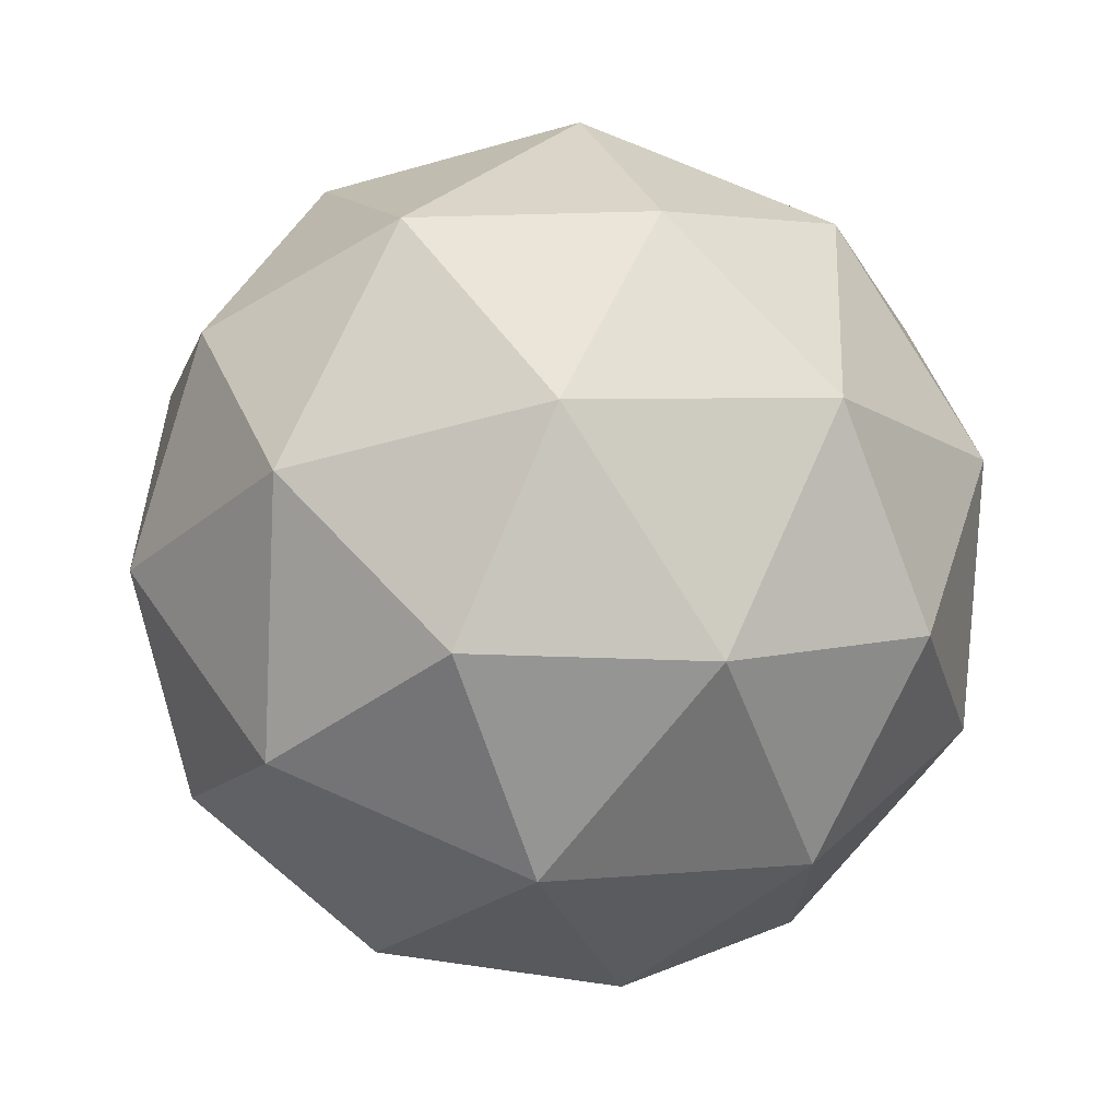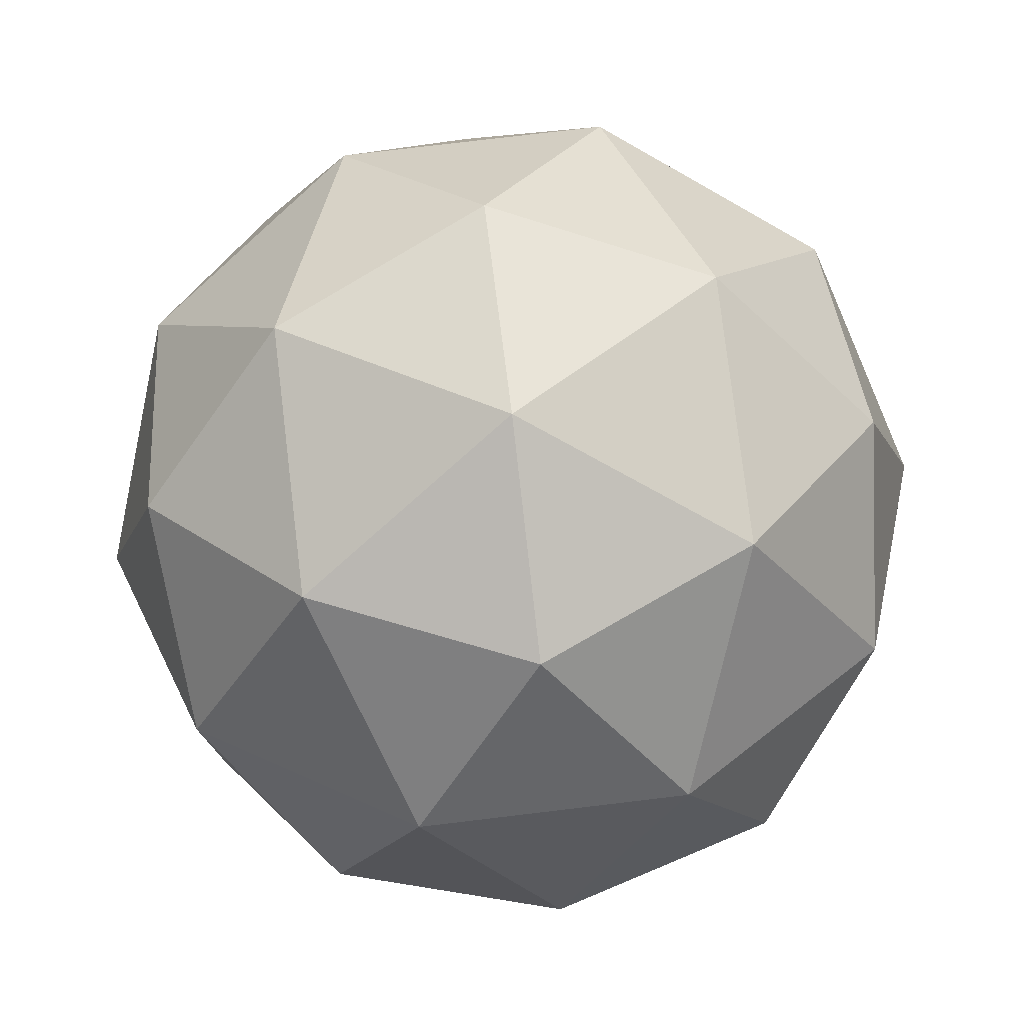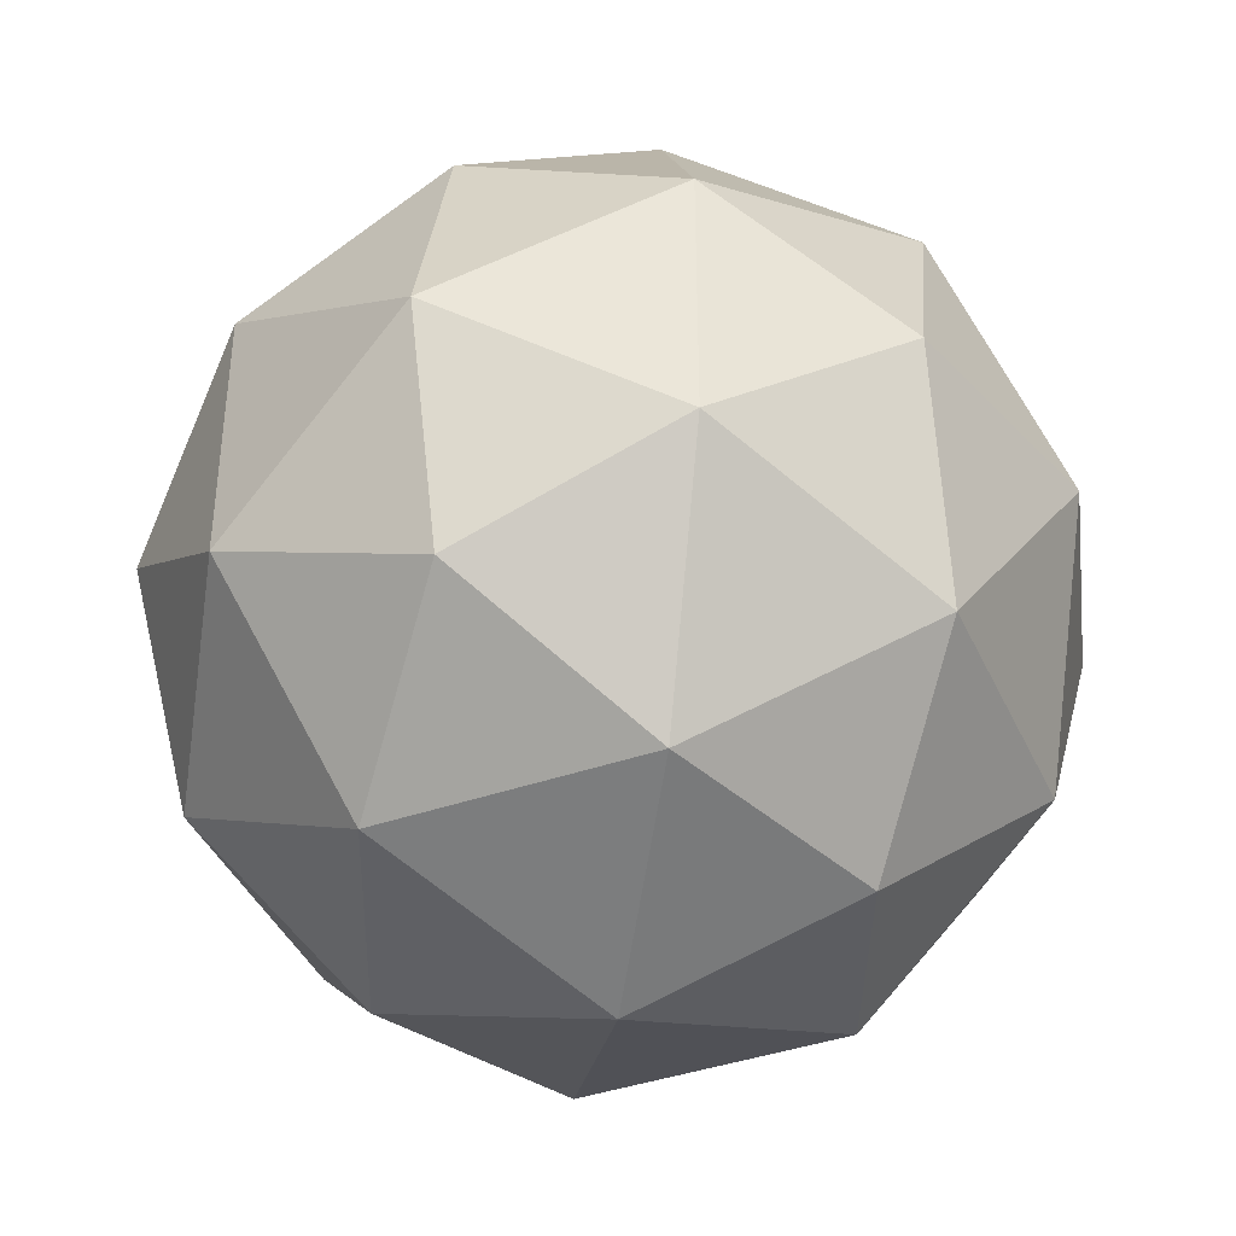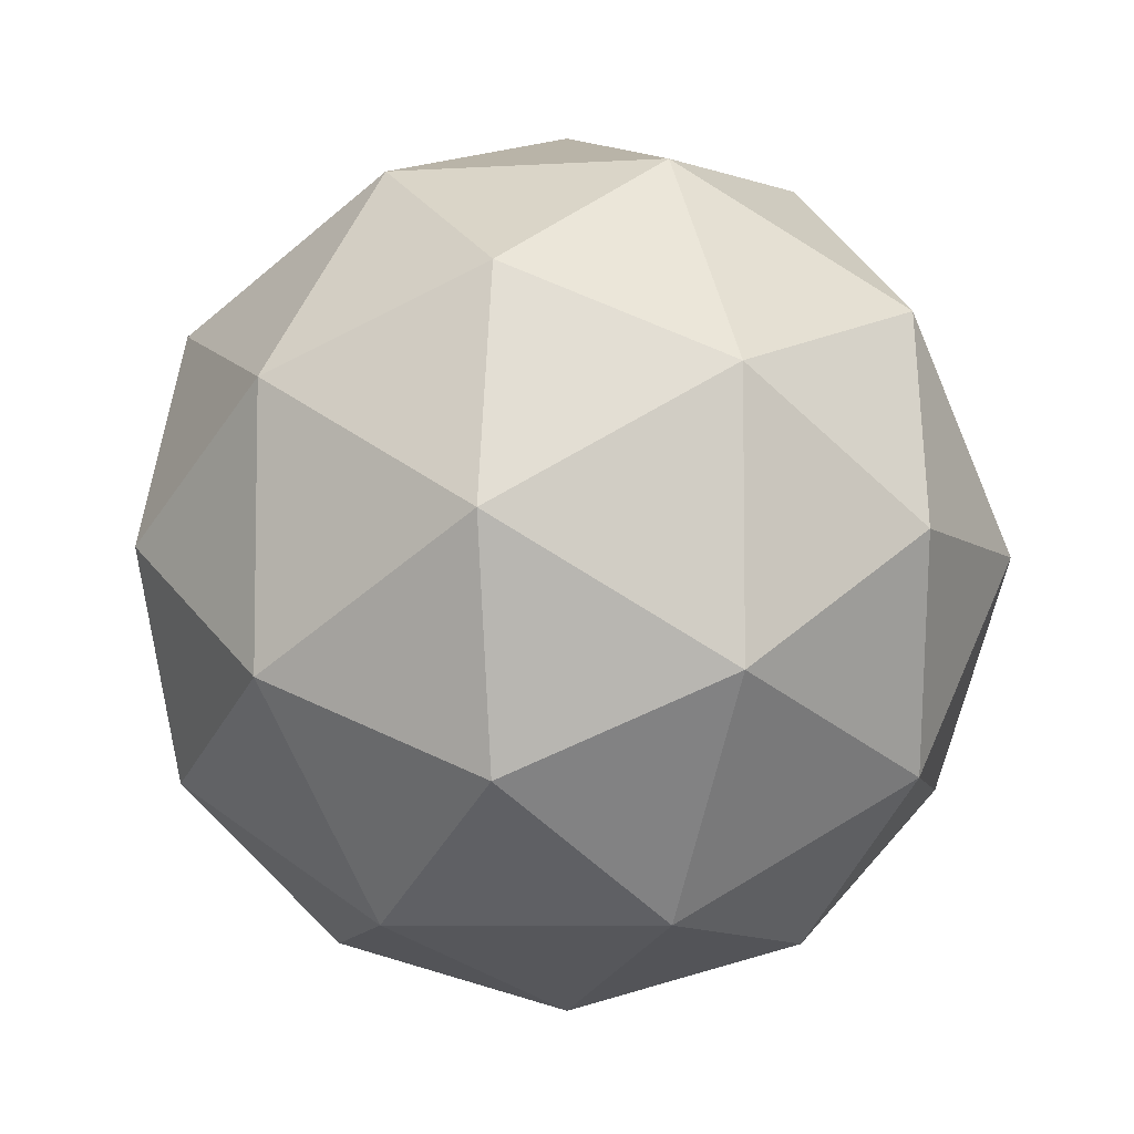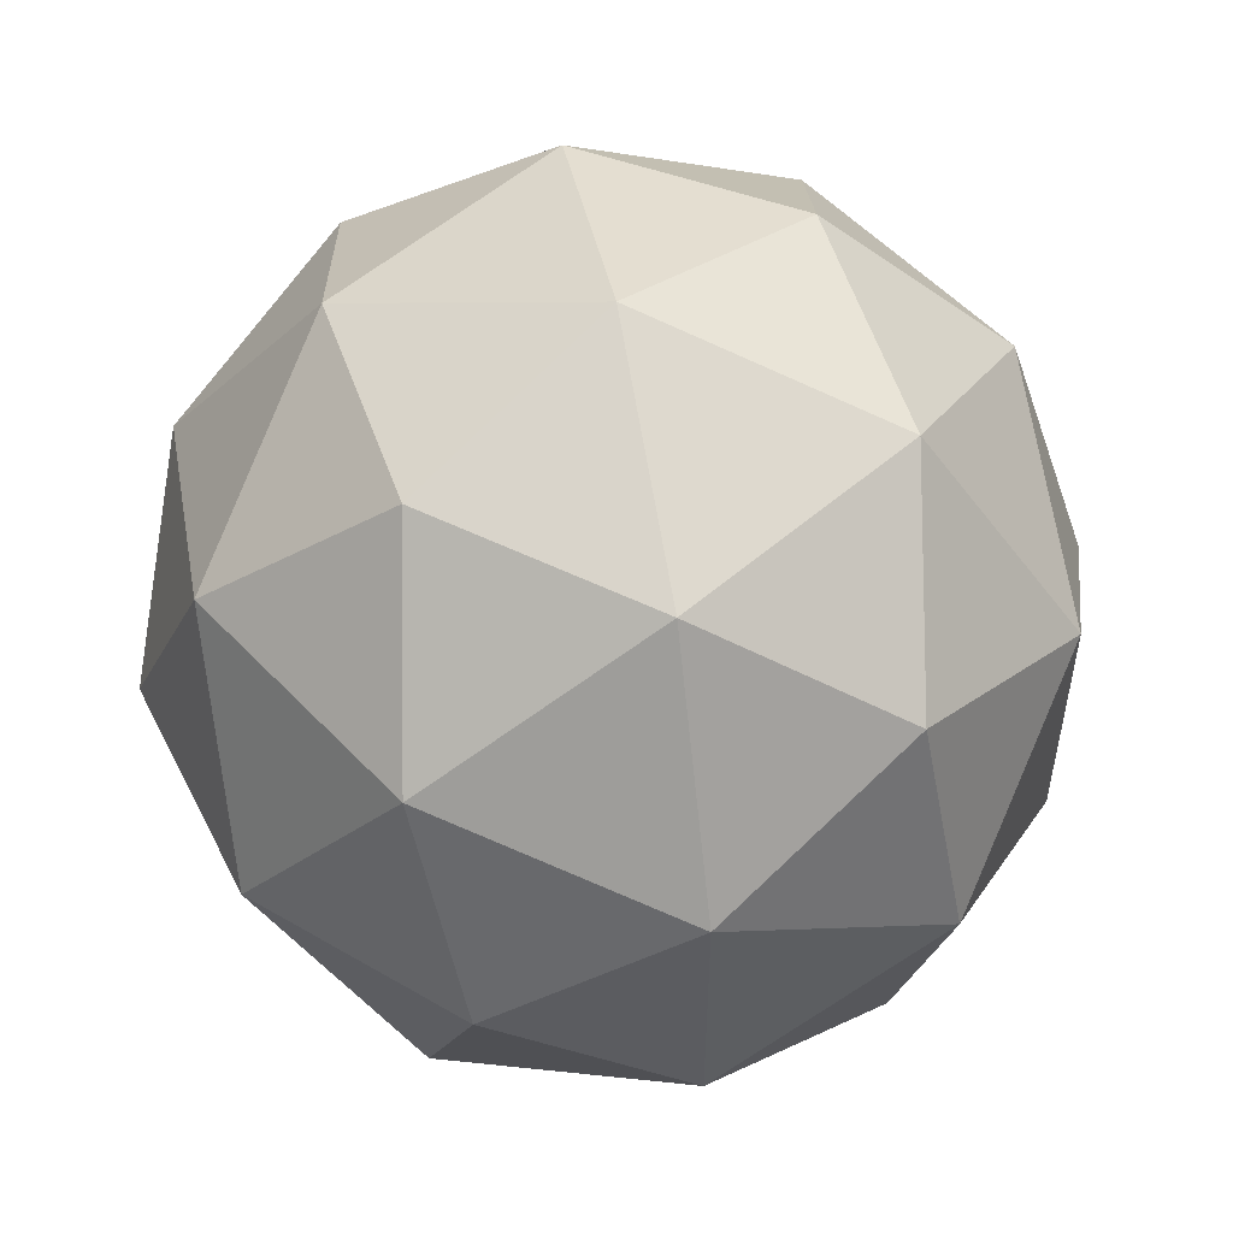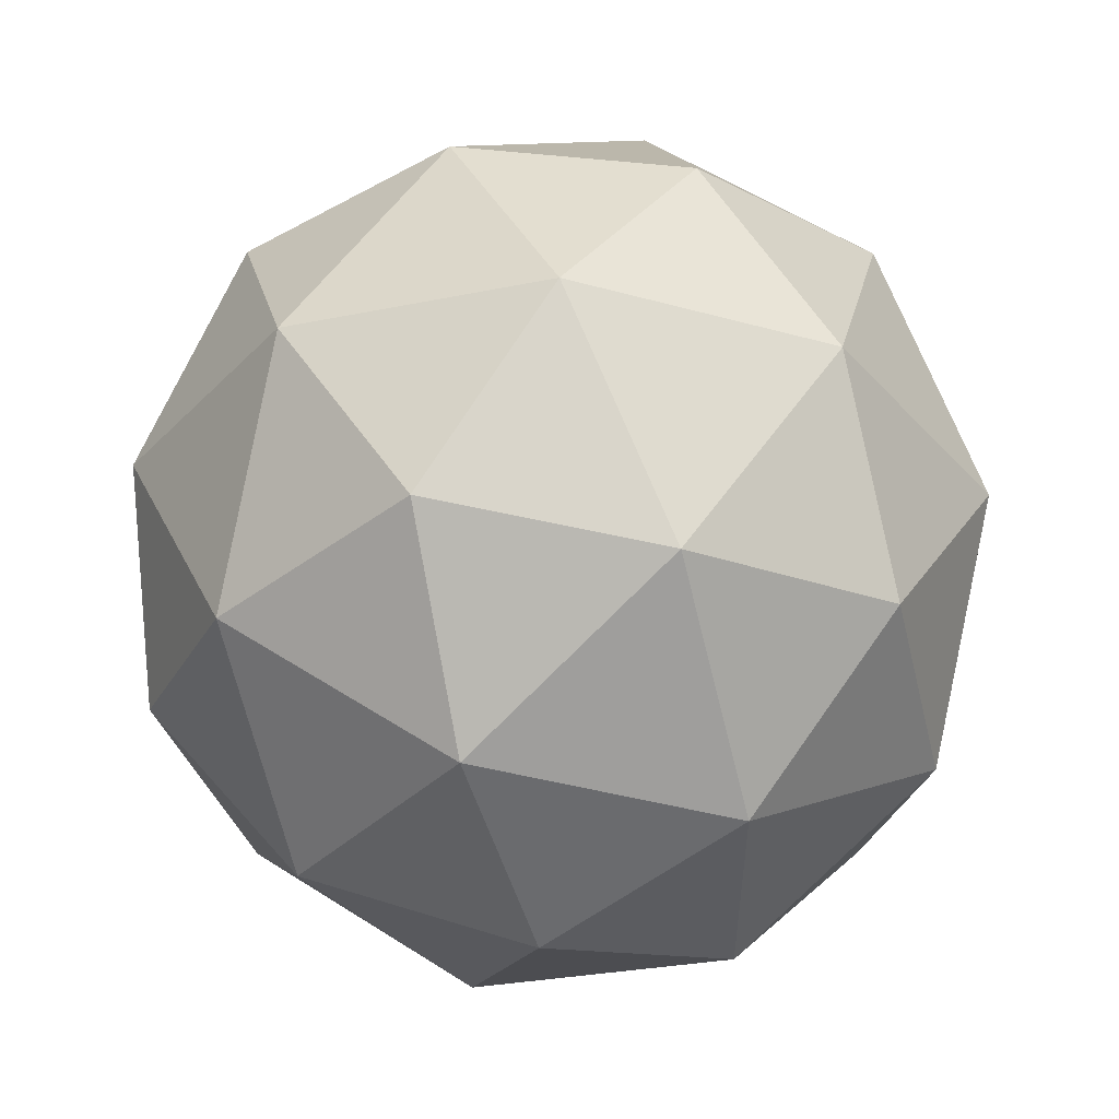
<metadata>
{"format":"obj","ext":"obj","renderer":"f3d","projection":"perspective","resolution":1024,"background":"white","views":[{"elev":71.5,"azim":-66.1,"up":"+Y"},{"elev":77.8,"azim":-6.8,"up":"+Z"},{"elev":-40.8,"azim":-157.2,"up":"+Y"},{"elev":-6.8,"azim":-169.9,"up":"+Y"},{"elev":54.6,"azim":-42.3,"up":"+Y"},{"elev":55.2,"azim":-145.8,"up":"+Z"}]}
</metadata>
<code>
g pb_Mesh52790
v 5.257 18.51 0
v 8.09 15 3.09
v 3.09 18.09 5
v 8.09 15 3.09
v 8.507 10 5.257
v 5 13.09 8.09
v 8.09 15 3.09
v 5 13.09 8.09
v 3.09 18.09 5
v 3.09 18.09 5
v 5 13.09 8.09
v 0 15.26 8.507
v 5.257 18.51 0
v 3.09 18.09 5
v 0 20 0
v 3.09 18.09 5
v 0 15.26 8.507
v -3.09 18.09 5
v 3.09 18.09 5
v -3.09 18.09 5
v 0 20 0
v 0 20 0
v -3.09 18.09 5
v -5.257 18.51 0
v 5.257 18.51 0
v 0 20 0
v 3.09 18.09 -5
v 0 20 0
v -5.257 18.51 0
v -3.09 18.09 -5
v 0 20 0
v -3.09 18.09 -5
v 3.09 18.09 -5
v 3.09 18.09 -5
v -3.09 18.09 -5
v 0 15.26 -8.507
v 5.257 18.51 0
v 3.09 18.09 -5
v 8.09 15 -3.09
v 3.09 18.09 -5
v 0 15.26 -8.507
v 5 13.09 -8.09
v 3.09 18.09 -5
v 5 13.09 -8.09
v 8.09 15 -3.09
v 8.09 15 -3.09
v 5 13.09 -8.09
v 8.507 10 -5.257
v 5.257 18.51 0
v 8.09 15 -3.09
v 8.09 15 3.09
v 8.09 15 -3.09
v 8.507 10 -5.257
v 10 10 0
v 8.09 15 -3.09
v 10 10 0
v 8.09 15 3.09
v 8.09 15 3.09
v 10 10 0
v 8.507 10 5.257
v -5.257 18.51 0
v -3.09 18.09 5
v -8.09 15 3.09
v -3.09 18.09 5
v 0 15.26 8.507
v -5 13.09 8.09
v -3.09 18.09 5
v -5 13.09 8.09
v -8.09 15 3.09
v -8.09 15 3.09
v -5 13.09 8.09
v -8.507 10 5.257
v 0 15.26 8.507
v 5 13.09 8.09
v 0 10 10
v 5 13.09 8.09
v 8.507 10 5.257
v 5 6.91 8.09
v 5 13.09 8.09
v 5 6.91 8.09
v 0 10 10
v 0 10 10
v 5 6.91 8.09
v 0 4.743 8.507
v 8.507 10 5.257
v 10 10 0
v 8.09 5 3.09
v 10 10 0
v 8.507 10 -5.257
v 8.09 5 -3.09
v 10 10 0
v 8.09 5 -3.09
v 8.09 5 3.09
v 8.09 5 3.09
v 8.09 5 -3.09
v 5.257 1.493 0
v 8.507 10 -5.257
v 5 13.09 -8.09
v 5 6.91 -8.09
v 5 13.09 -8.09
v 0 15.26 -8.507
v 0 10 -10
v 5 13.09 -8.09
v 0 10 -10
v 5 6.91 -8.09
v 5 6.91 -8.09
v 0 10 -10
v 0 4.743 -8.507
v 0 15.26 -8.507
v -3.09 18.09 -5
v -5 13.09 -8.09
v -3.09 18.09 -5
v -5.257 18.51 0
v -8.09 15 -3.09
v -3.09 18.09 -5
v -8.09 15 -3.09
v -5 13.09 -8.09
v -5 13.09 -8.09
v -8.09 15 -3.09
v -8.507 10 -5.257
v -5.257 1.493 0
v -8.09 5 3.09
v -3.09 1.91 5
v -8.09 5 3.09
v -8.507 10 5.257
v -5 6.91 8.09
v -8.09 5 3.09
v -5 6.91 8.09
v -3.09 1.91 5
v -3.09 1.91 5
v -5 6.91 8.09
v 0 4.743 8.507
v -5.257 1.493 0
v -3.09 1.91 5
v 0 0 0
v -3.09 1.91 5
v 0 4.743 8.507
v 3.09 1.91 5
v -3.09 1.91 5
v 3.09 1.91 5
v 0 0 0
v 0 0 0
v 3.09 1.91 5
v 5.257 1.493 0
v -5.257 1.493 0
v 0 0 0
v -3.09 1.91 -5
v 0 0 0
v 5.257 1.493 0
v 3.09 1.91 -5
v 0 0 0
v 3.09 1.91 -5
v -3.09 1.91 -5
v -3.09 1.91 -5
v 3.09 1.91 -5
v 0 4.743 -8.507
v -5.257 1.493 0
v -3.09 1.91 -5
v -8.09 5 -3.09
v -3.09 1.91 -5
v 0 4.743 -8.507
v -5 6.91 -8.09
v -3.09 1.91 -5
v -5 6.91 -8.09
v -8.09 5 -3.09
v -8.09 5 -3.09
v -5 6.91 -8.09
v -8.507 10 -5.257
v -5.257 1.493 0
v -8.09 5 -3.09
v -8.09 5 3.09
v -8.09 5 -3.09
v -8.507 10 -5.257
v -10 10 0
v -8.09 5 -3.09
v -10 10 0
v -8.09 5 3.09
v -8.09 5 3.09
v -10 10 0
v -8.507 10 5.257
v 0 4.743 8.507
v -5 6.91 8.09
v 0 10 10
v -5 6.91 8.09
v -8.507 10 5.257
v -5 13.09 8.09
v -5 6.91 8.09
v -5 13.09 8.09
v 0 10 10
v 0 10 10
v -5 13.09 8.09
v 0 15.26 8.507
v 5.257 1.493 0
v 3.09 1.91 5
v 8.09 5 3.09
v 3.09 1.91 5
v 0 4.743 8.507
v 5 6.91 8.09
v 3.09 1.91 5
v 5 6.91 8.09
v 8.09 5 3.09
v 8.09 5 3.09
v 5 6.91 8.09
v 8.507 10 5.257
v 0 4.743 -8.507
v 3.09 1.91 -5
v 5 6.91 -8.09
v 3.09 1.91 -5
v 5.257 1.493 0
v 8.09 5 -3.09
v 3.09 1.91 -5
v 8.09 5 -3.09
v 5 6.91 -8.09
v 5 6.91 -8.09
v 8.09 5 -3.09
v 8.507 10 -5.257
v -8.507 10 -5.257
v -5 6.91 -8.09
v -5 13.09 -8.09
v -5 6.91 -8.09
v 0 4.743 -8.507
v 0 10 -10
v -5 6.91 -8.09
v 0 10 -10
v -5 13.09 -8.09
v -5 13.09 -8.09
v 0 10 -10
v 0 15.26 -8.507
v -8.507 10 5.257
v -10 10 0
v -8.09 15 3.09
v -10 10 0
v -8.507 10 -5.257
v -8.09 15 -3.09
v -10 10 0
v -8.09 15 -3.09
v -8.09 15 3.09
v -8.09 15 3.09
v -8.09 15 -3.09
v -5.257 18.51 0
g pb_Mesh52790_0
f 3 2 1
f 6 5 4
f 9 8 7
f 12 11 10
f 15 14 13
f 18 17 16
f 21 20 19
f 24 23 22
f 27 26 25
f 30 29 28
f 33 32 31
f 36 35 34
f 39 38 37
f 42 41 40
f 45 44 43
f 48 47 46
f 51 50 49
f 54 53 52
f 57 56 55
f 60 59 58
f 63 62 61
f 66 65 64
f 69 68 67
f 72 71 70
f 75 74 73
f 78 77 76
f 81 80 79
f 84 83 82
f 87 86 85
f 90 89 88
f 93 92 91
f 96 95 94
f 99 98 97
f 102 101 100
f 105 104 103
f 108 107 106
f 111 110 109
f 114 113 112
f 117 116 115
f 120 119 118
f 123 122 121
f 126 125 124
f 129 128 127
f 132 131 130
f 135 134 133
f 138 137 136
f 141 140 139
f 144 143 142
f 147 146 145
f 150 149 148
f 153 152 151
f 156 155 154
f 159 158 157
f 162 161 160
f 165 164 163
f 168 167 166
f 171 170 169
f 174 173 172
f 177 176 175
f 180 179 178
f 183 182 181
f 186 185 184
f 189 188 187
f 192 191 190
f 195 194 193
f 198 197 196
f 201 200 199
f 204 203 202
f 207 206 205
f 210 209 208
f 213 212 211
f 216 215 214
f 219 218 217
f 222 221 220
f 225 224 223
f 228 227 226
f 231 230 229
f 234 233 232
f 237 236 235
f 240 239 238

</code>
